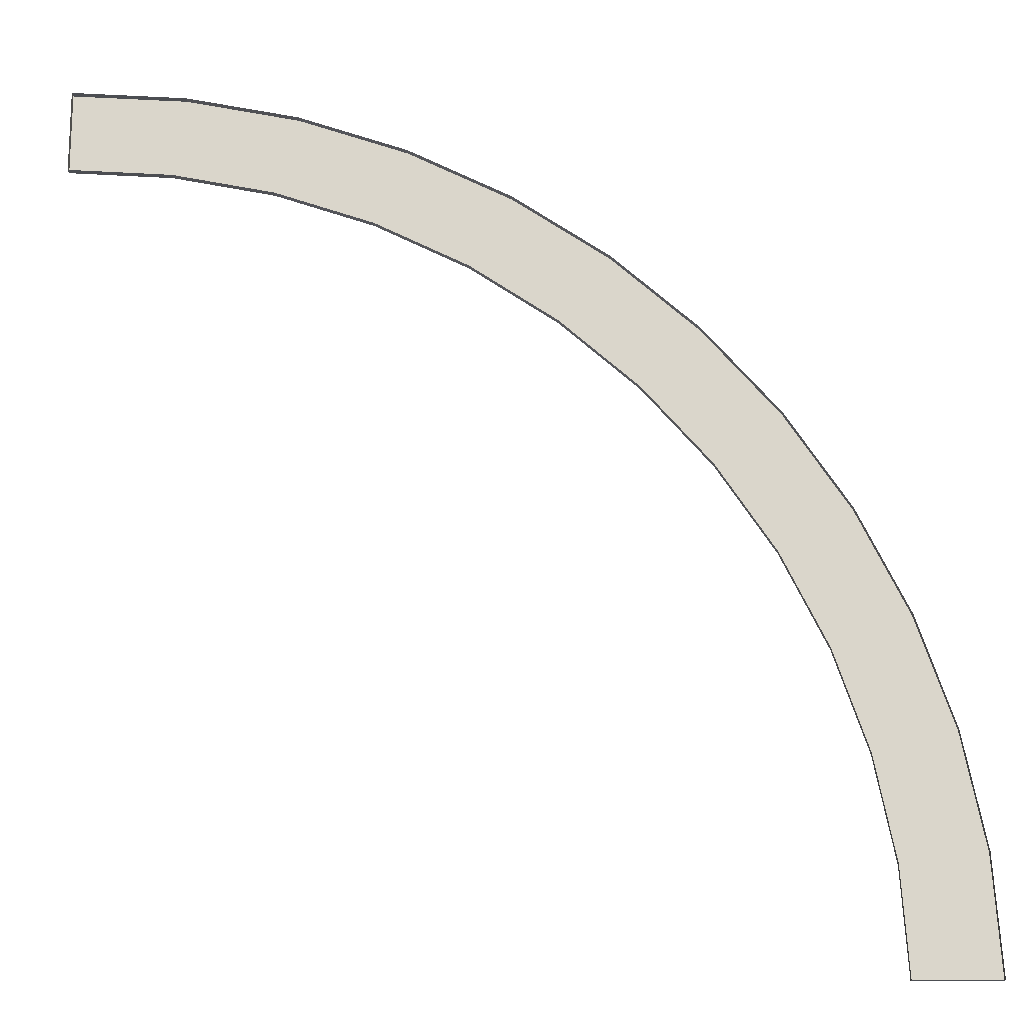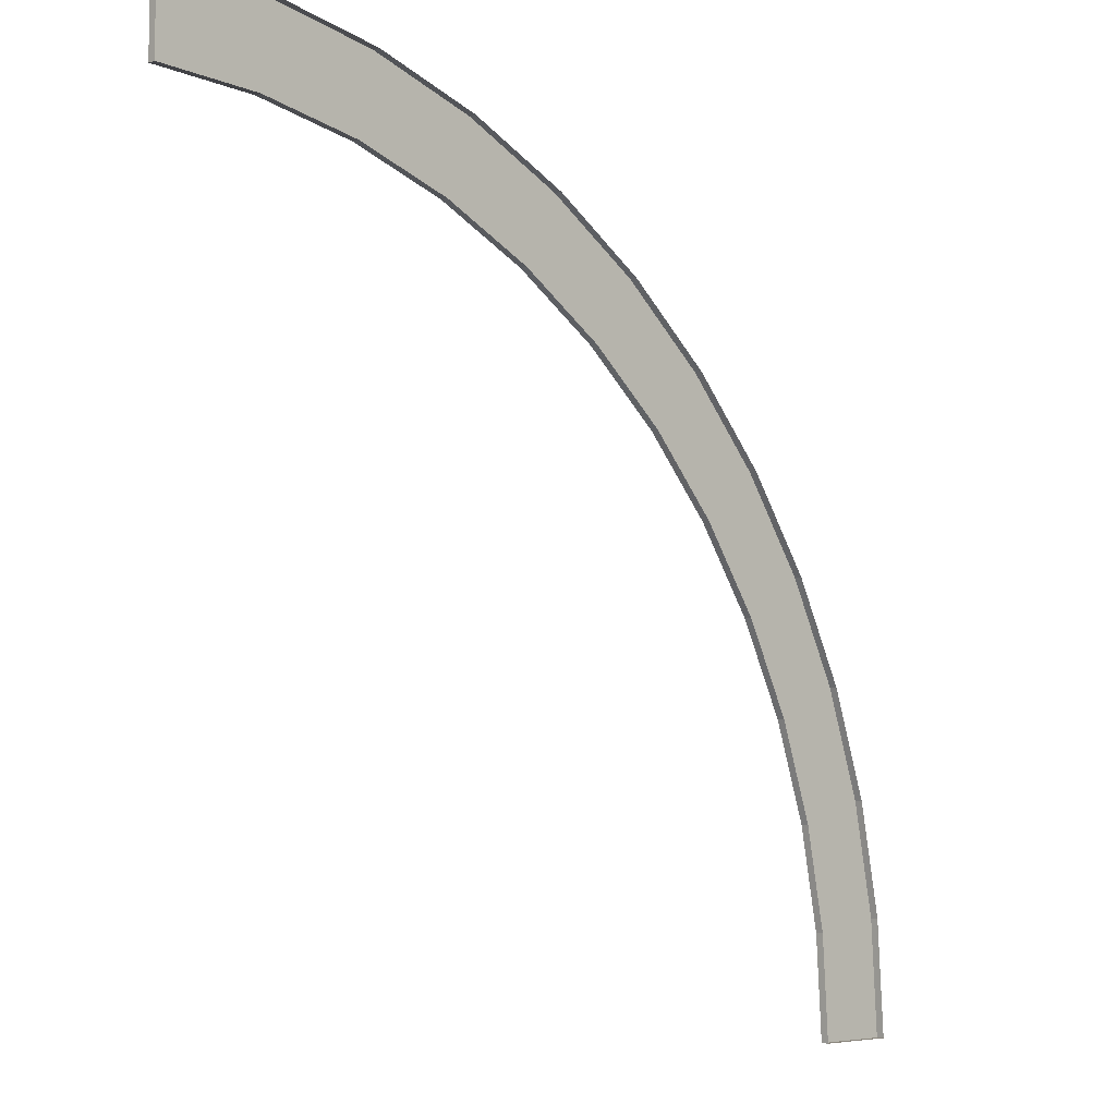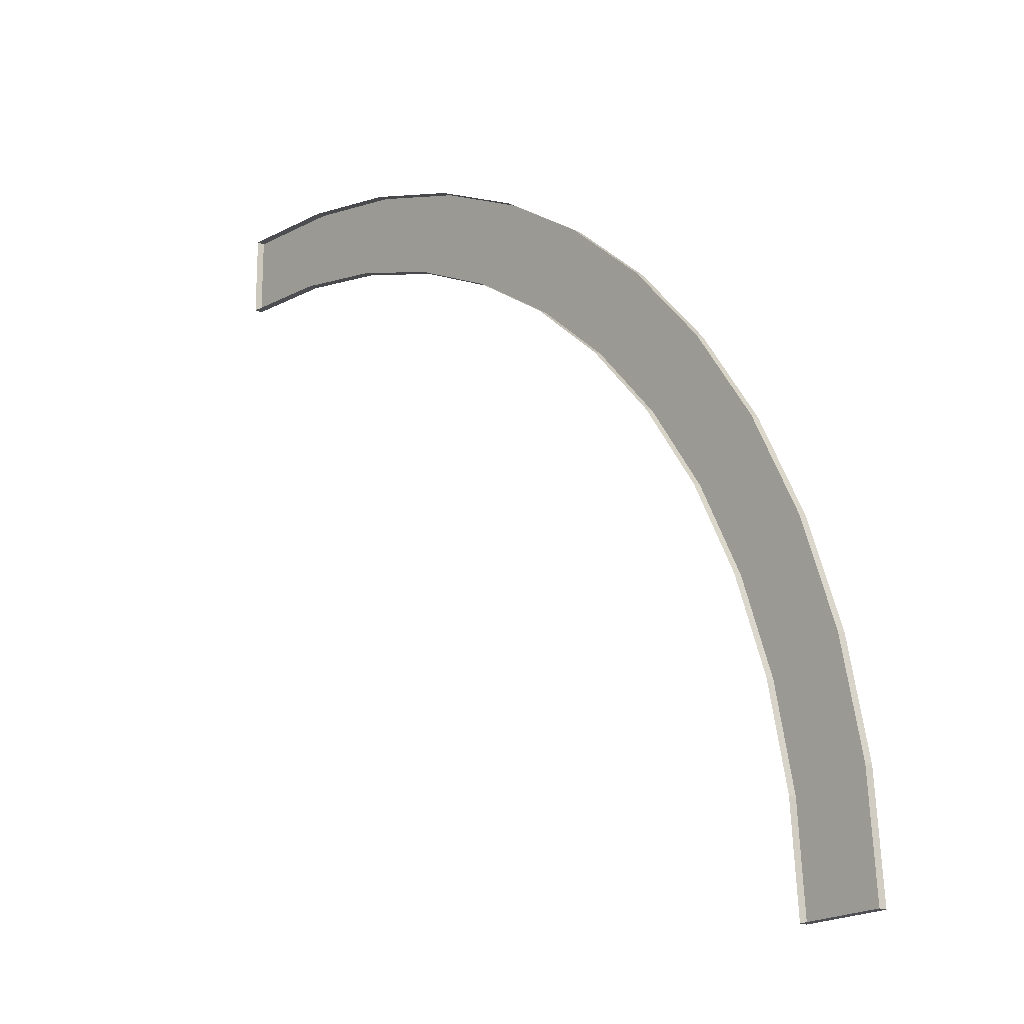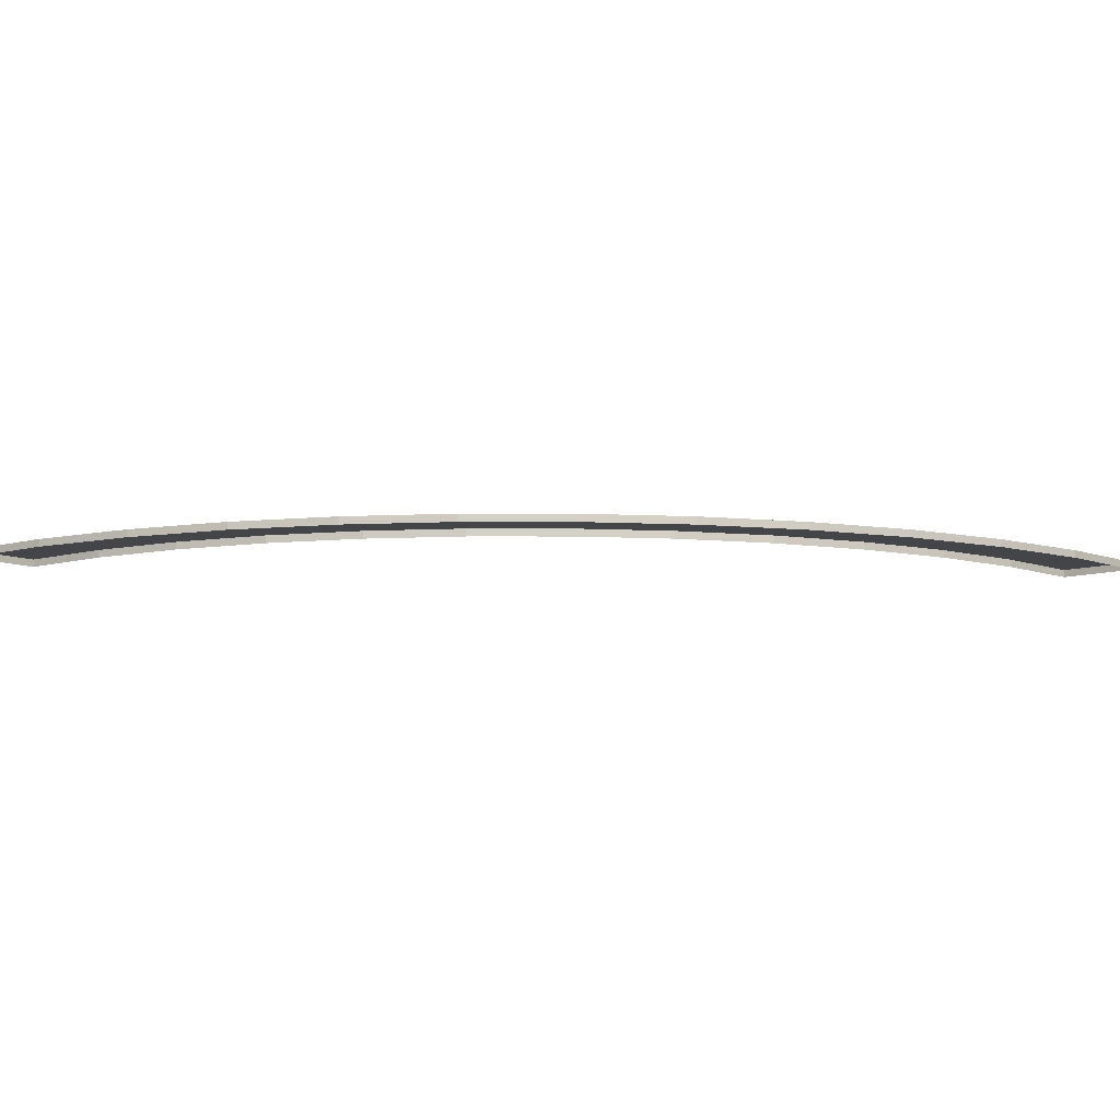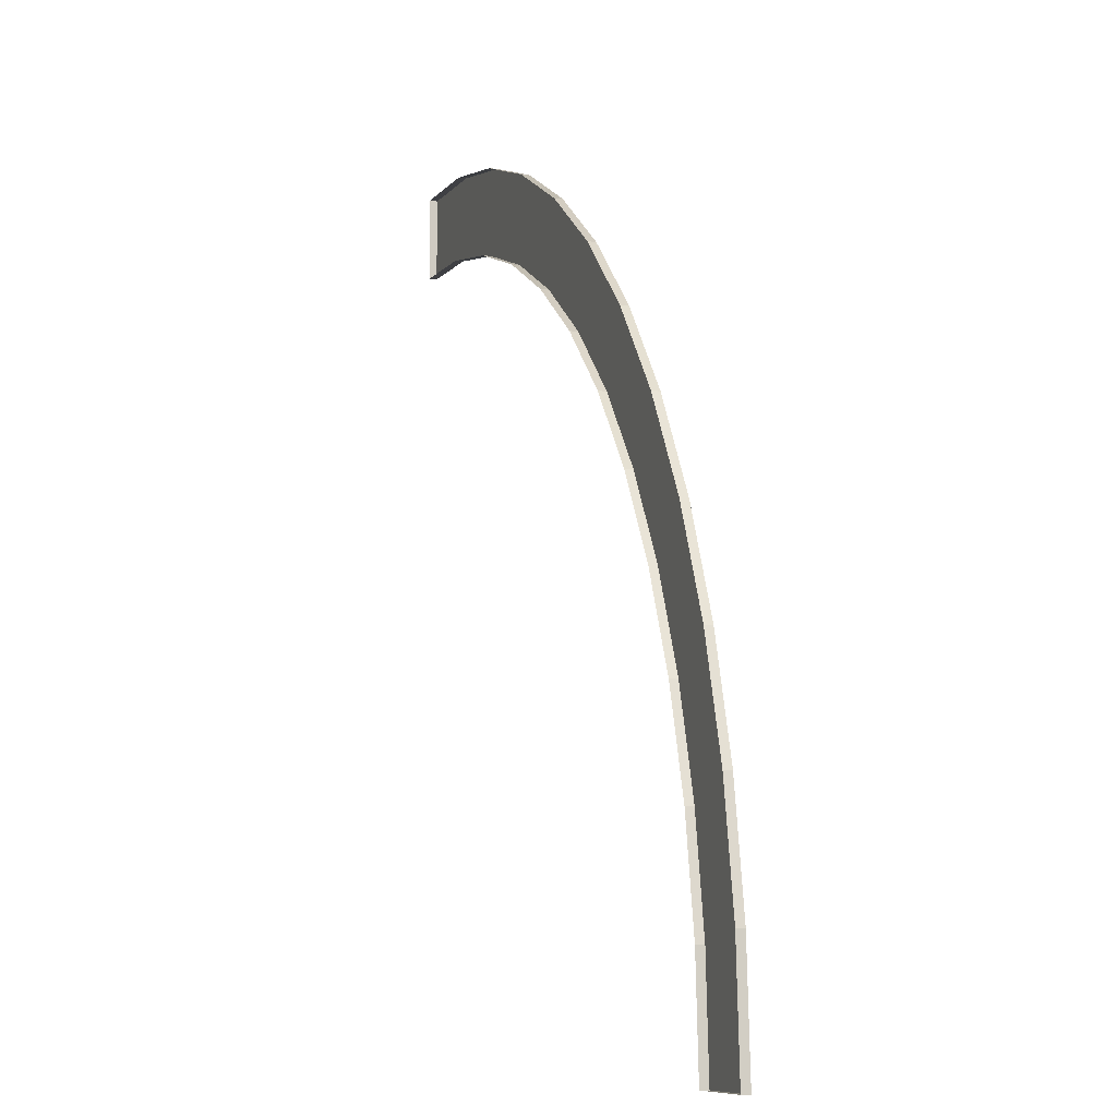
<metadata>
{"format":"obj","ext":"obj","renderer":"f3d","projection":"perspective","resolution":1024,"background":"white","views":[{"elev":-16.7,"azim":1.7,"up":"+Z"},{"elev":-4.7,"azim":-44.9,"up":"+Z"},{"elev":-19.4,"azim":49.9,"up":"+Z"},{"elev":-9.0,"azim":41.2,"up":"+Y"},{"elev":-8.6,"azim":72.8,"up":"+Z"}]}
</metadata>
<code>
g roadCornerLargeBorder
v -17.12 0.2 21.91
v -20 0.2 22.1
v -17.39 0.2 19.83
v -20 0.2 20
v -17.12 0 21.91
v -20 0 22.1
v -20 0 20
v -17.39 0 19.83
v -11.54 0.2 20.42
v -14.28 0.2 21.35
v -12.35 0.2 18.48
v -14.82 0.2 19.32
v -14.82 0 19.32
v -12.35 0 18.48
v -11.54 0 20.42
v -14.28 0 21.35
v -6.546 0.2 17.53
v -8.95 0.2 19.14
v -7.825 0.2 15.87
v -10 0.2 17.32
v -10 0 17.32
v -7.825 0 15.87
v -6.546 0 17.53
v -8.95 0 19.14
v -2.467 0.2 13.45
v -4.373 0.2 15.63
v -4.133 0.2 12.18
v -5.858 0.2 14.14
v -4.133 0 12.18
v -5.858 0 14.14
v -2.467 0 13.45
v -4.373 0 15.63
v 0.4177 0.2 8.457
v -0.8608 0.2 11.05
v -1.522 0.2 7.654
v -2.679 0.2 10
v -1.522 0 7.654
v -2.679 0 10
v 0.4177 0 8.457
v -0.8608 0 11.05
v 1.911 0.2 2.885
v 1.347 0.2 5.72
v -0.1711 0.2 2.611
v -0.6815 0.2 5.176
v -0.1711 0 2.611
v -0.6815 0 5.176
v 1.911 0 2.885
v 1.347 0 5.72
v 2.1 0.2 9.024e-15
v 0 0.2 3.61e-15
v 0 0 3.61e-15
v 2.1 0 9.024e-15
f 2 1 3
f 3 4 2
f 6 5 1
f 1 2 6
f 8 7 4
f 4 3 8
f 4 7 6
f 6 2 4
f 10 9 11
f 11 12 10
f 14 13 12
f 12 11 14
f 16 15 9
f 9 10 16
f 18 17 19
f 19 20 18
f 22 21 20
f 20 19 22
f 24 23 17
f 17 18 24
f 26 25 27
f 27 28 26
f 27 29 30
f 30 28 27
f 31 25 26
f 26 32 31
f 34 33 35
f 35 36 34
f 35 37 38
f 38 36 35
f 39 33 34
f 34 40 39
f 42 41 43
f 43 44 42
f 43 45 46
f 46 44 43
f 47 41 42
f 42 48 47
f 1 10 12
f 12 3 1
f 13 8 3
f 3 12 13
f 5 16 10
f 10 1 5
f 9 18 20
f 20 11 9
f 21 14 11
f 11 20 21
f 15 24 18
f 18 9 15
f 17 26 28
f 28 19 17
f 30 22 19
f 19 28 30
f 23 32 26
f 26 17 23
f 25 34 36
f 36 27 25
f 36 38 29
f 29 27 36
f 40 34 25
f 25 31 40
f 33 42 44
f 44 35 33
f 44 46 37
f 37 35 44
f 48 42 33
f 33 39 48
f 41 49 50
f 50 43 41
f 50 51 45
f 45 43 50
f 52 49 41
f 41 47 52
f 52 51 50
f 50 49 52

</code>
